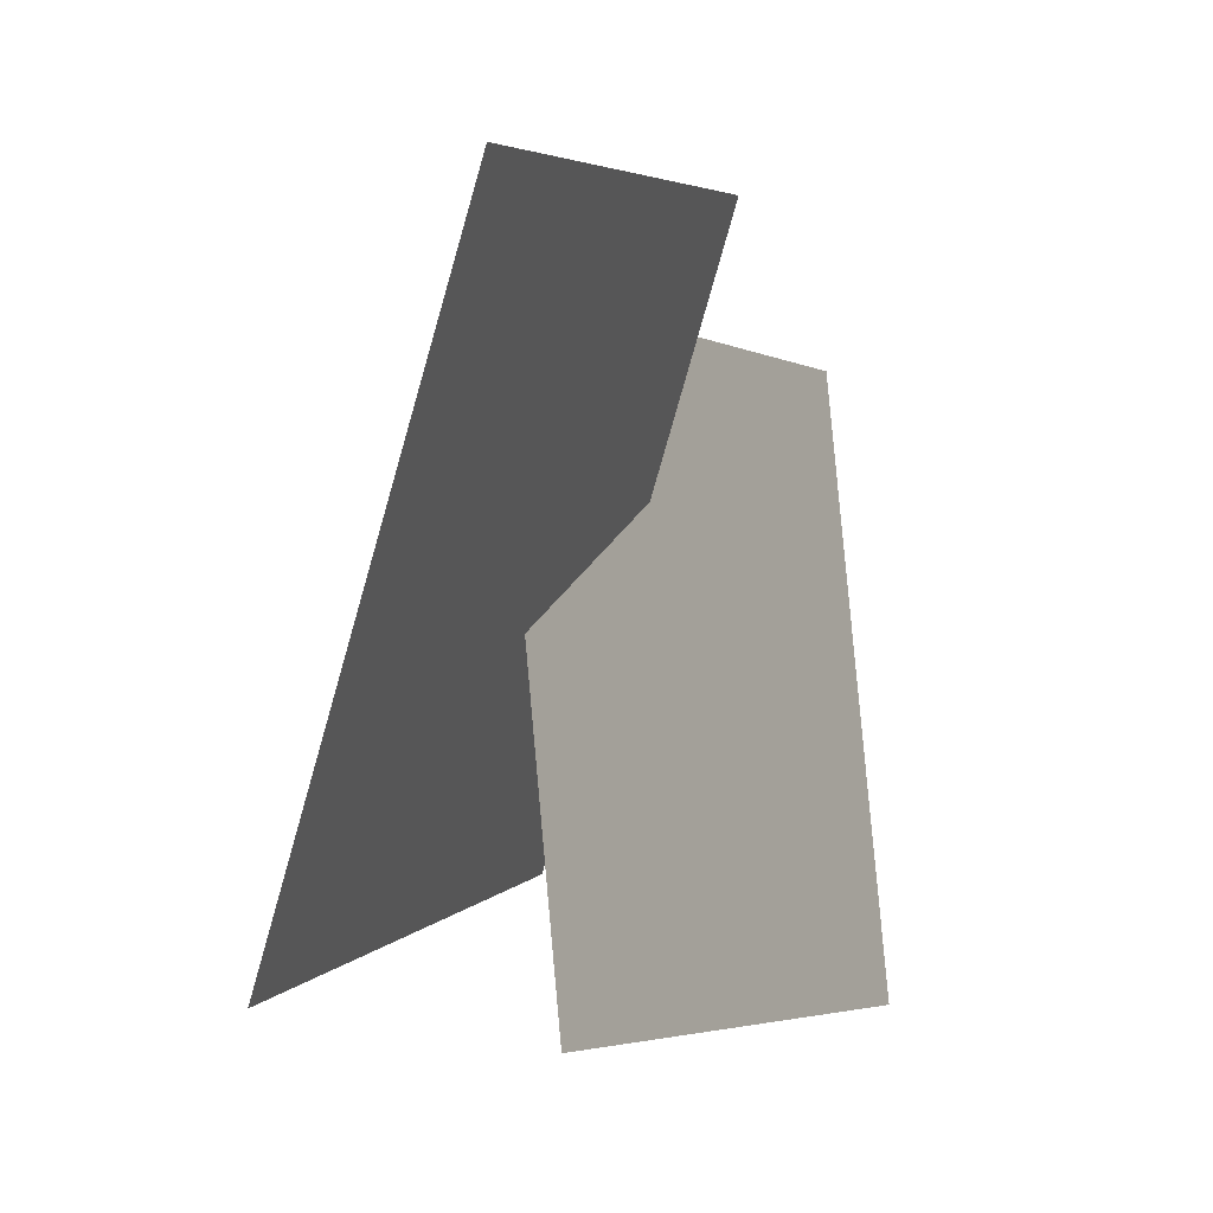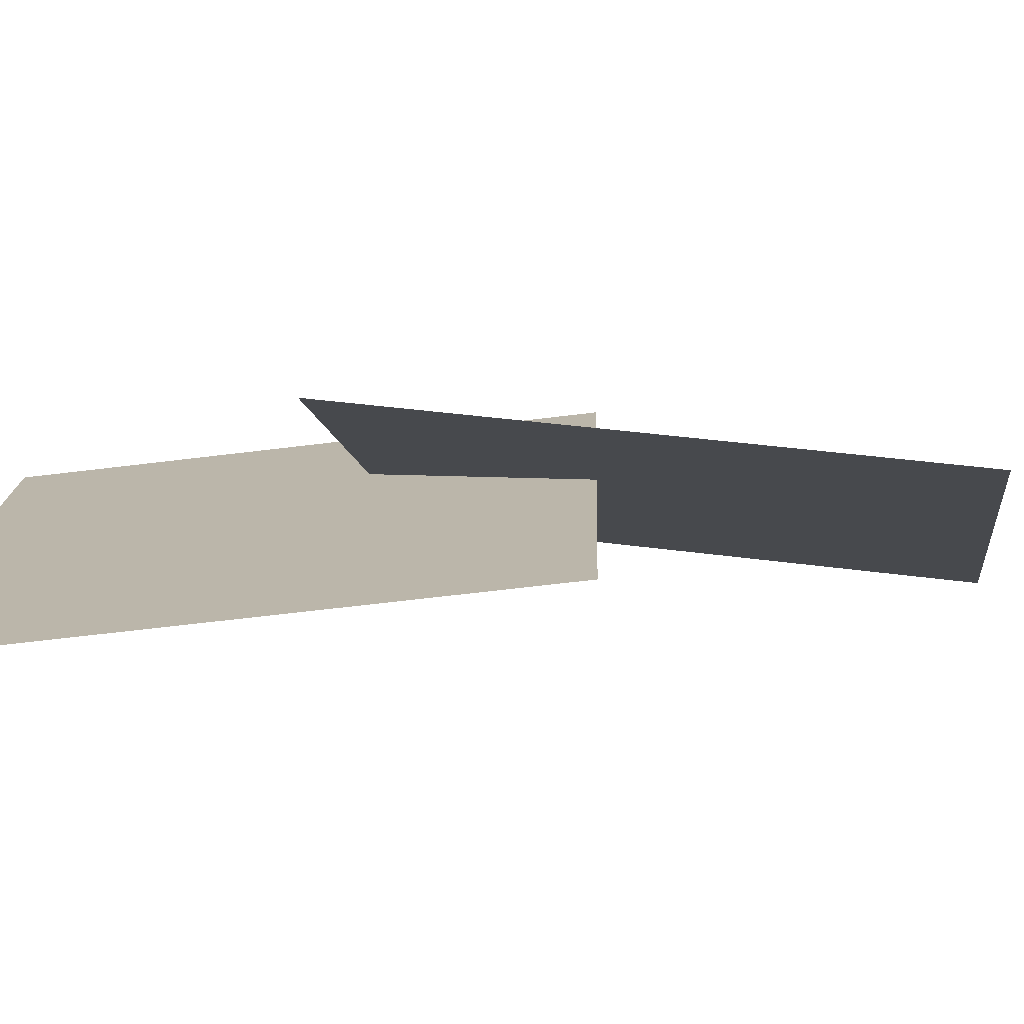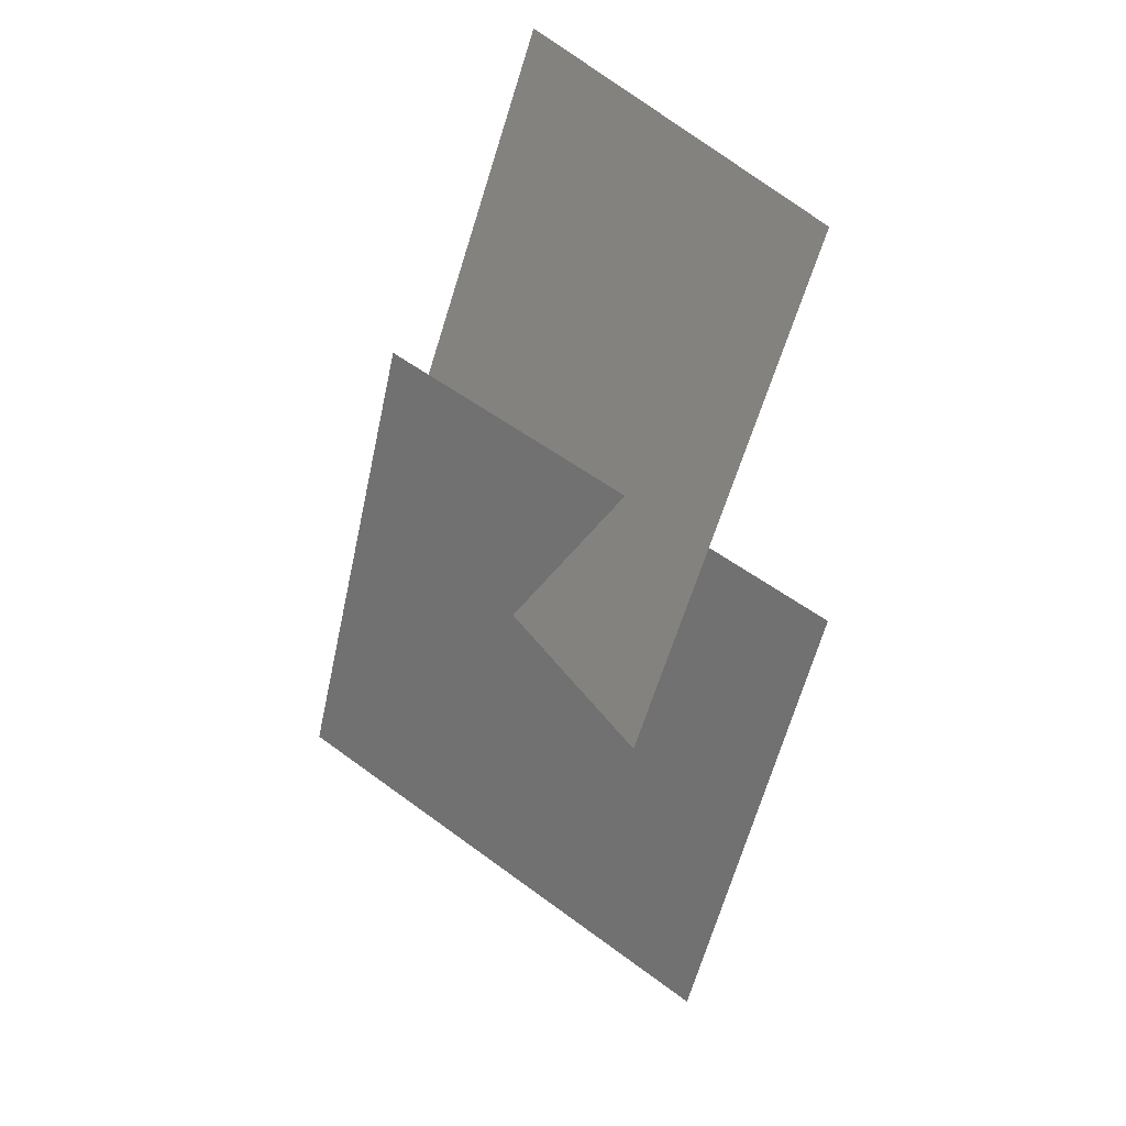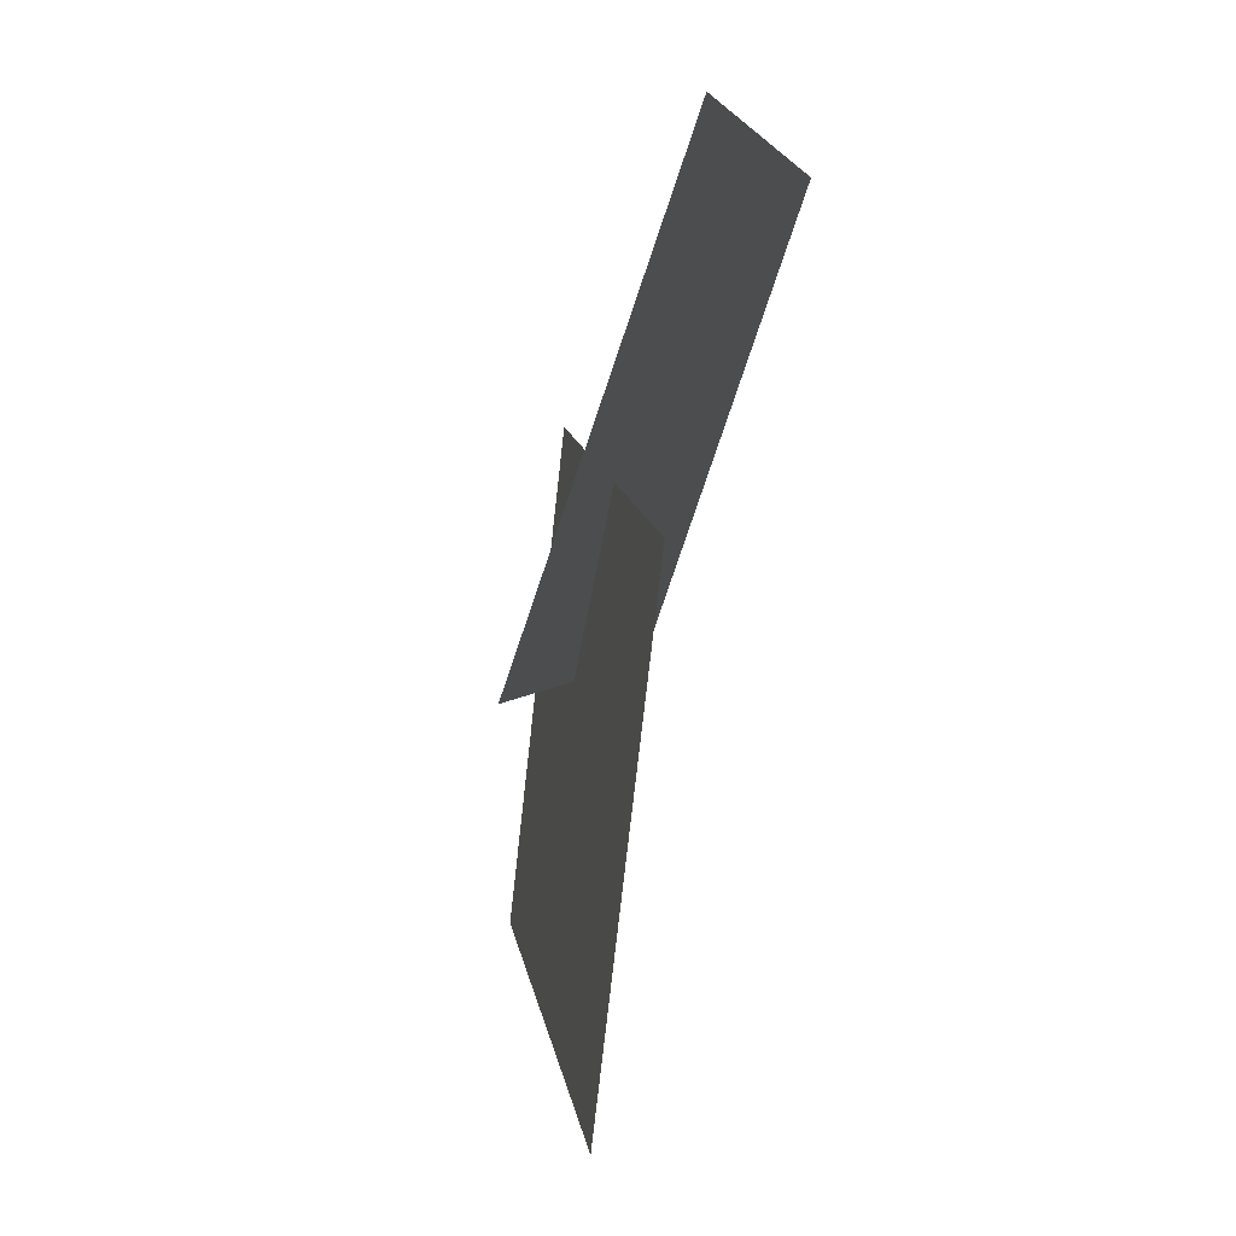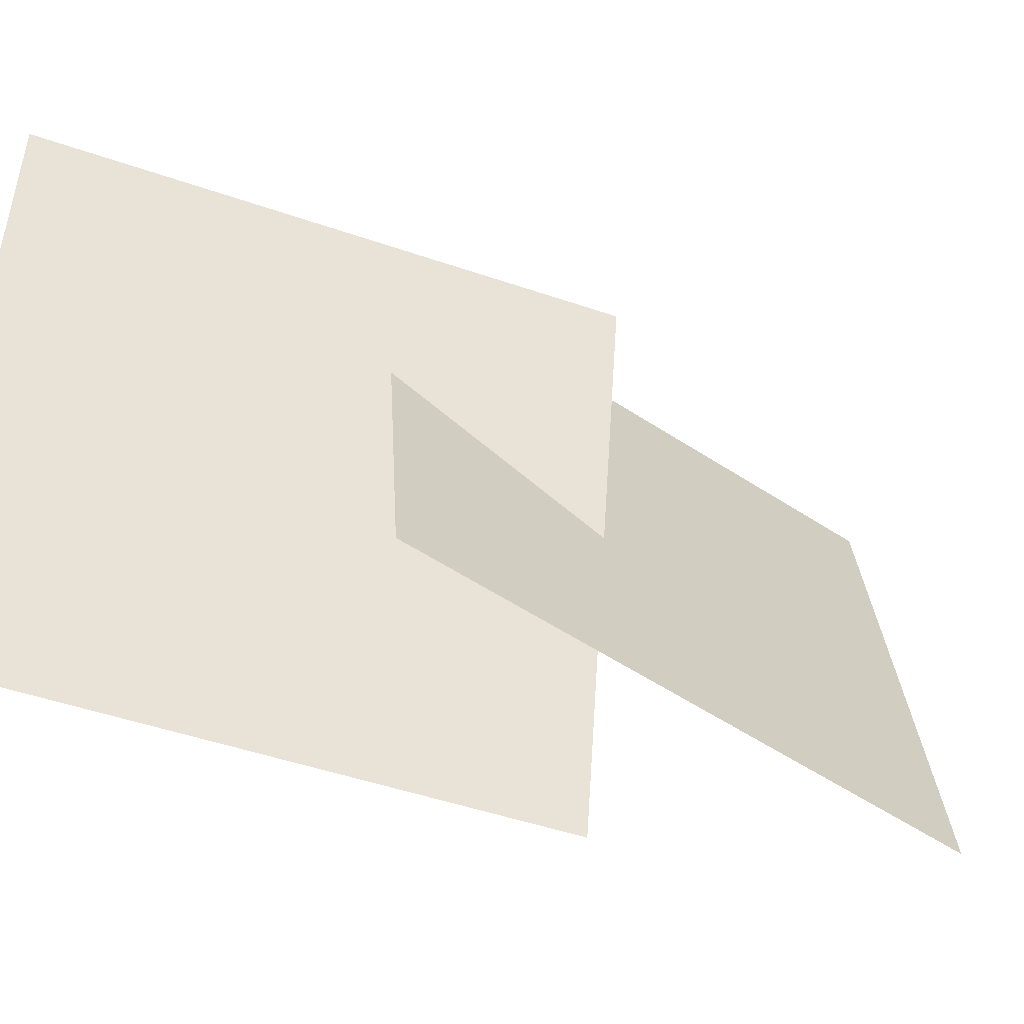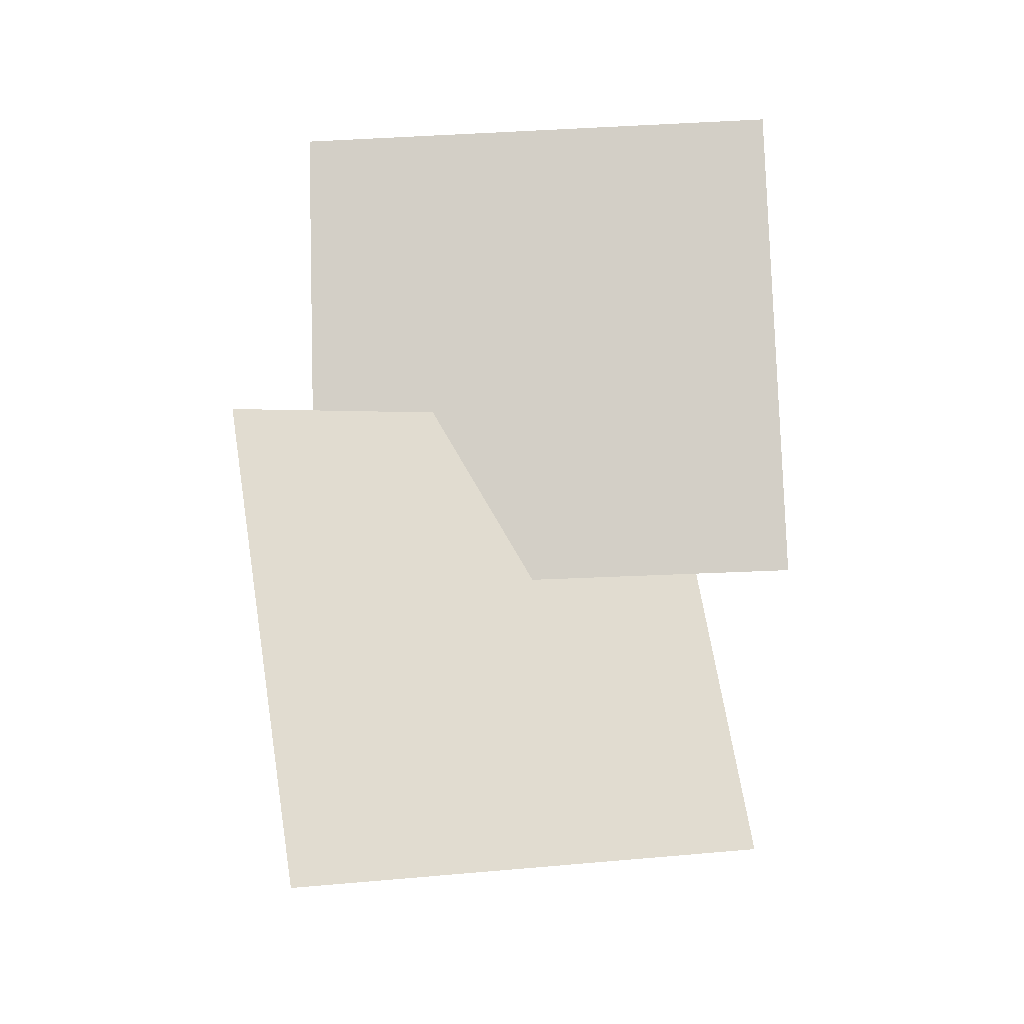
<metadata>
{"format":"obj","ext":"obj","renderer":"f3d","projection":"perspective","resolution":1024,"background":"white","views":[{"elev":-5.9,"azim":10.2,"up":"+Z"},{"elev":-79.7,"azim":-102.6,"up":"+Z"},{"elev":33.9,"azim":-33.9,"up":"+Y"},{"elev":2.4,"azim":8.7,"up":"+Y"},{"elev":-41.0,"azim":-130.8,"up":"+Z"},{"elev":-30.1,"azim":88.4,"up":"+Y"}]}
</metadata>
<code>
o cube
v 0.3971 0.4131 0.4011
v 0.3078 0.4029 1.397
v 0.6413 1.345 1.437
v 0.7307 1.355 0.4406
v 0.3078 0.4029 1.397
v 0.3971 0.4131 0.4011
v 0.7307 1.355 0.4406
v 0.6413 1.345 1.437
f 1 2 3 4
f 5 6 7 8
o cube.000
v 0.1399 -0.1076 0.4698
v 0.4551 -0.31 1.397
v 0.5944 0.6663 1.563
v 0.2793 0.8687 0.6355
v 0.4551 -0.31 1.397
v 0.1399 -0.1076 0.4698
v 0.2793 0.8687 0.6355
v 0.5944 0.6663 1.563
f 9 10 11 12
f 13 14 15 16

</code>
